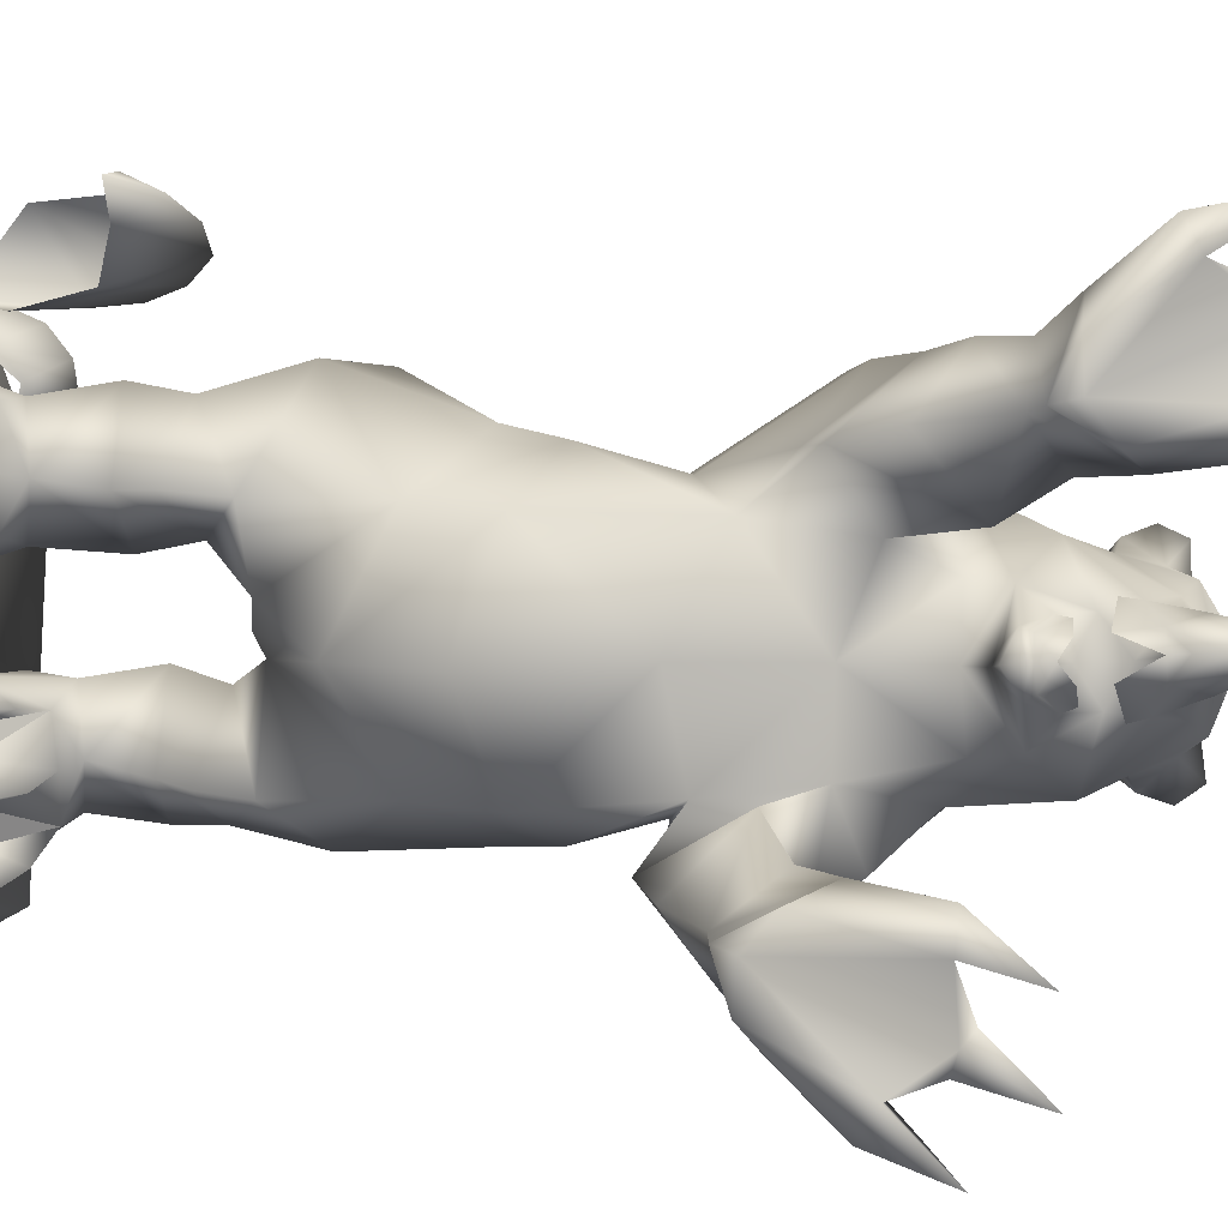
<metadata>
{"format":"obj","ext":"obj","renderer":"f3d","projection":"perspective","resolution":1024,"background":"white","views":[{"elev":12.7,"azim":97.4,"up":"+Z"}]}
</metadata>
<code>
o stuffedbear
v -0.4727 2.338 -0.4959
v -0.317 2.331 -0.6981
v -0.4607 2.125 -0.5128
v 0.2267 3.382 1.092
v 0.3481 3.268 1.122
v 0.3592 3.587 1.189
v 0.1933 3.237 0.9979
v 0.3483 3.33 1.016
v 0.3644 3.811 0.9849
v 0.335 3.511 0.8723
v 0.3383 3.554 0.8157
v 0.1974 3.608 0.9141
v 0.1629 3.433 0.8416
v 0.3367 3.494 0.9409
v 0.2403 3.556 0.653
v 0.3772 3.494 0.6696
v 0.3839 3.776 0.7146
v 0.2055 3.389 0.6055
v 0.3617 3.484 0.5378
v 0.3383 3.554 0.8157
v 0.3772 3.494 0.6696
v 0.2626 3.439 0.7345
v 0.1933 3.237 0.9979
v 0.3483 3.33 1.016
v 0.2901 3.36 0.9307
v 0.6042 2.972 0.6983
v 0.6085 3.06 0.7203
v 0.5879 3.049 0.8661
v 0.5895 3.147 0.5974
v -0.4515 2.615 0.247
v -0.5851 2.098 0.2322
v -0.4864 2.3 0.4602
v 0.4114 0.2122 0.6178
v 0.4253 0.3447 0.6682
v 0.5411 0.2122 0.748
v 0.3365 0.2122 0.7166
v 0.2673 0.3837 0.5981
v 0.4722 0.2122 0.3628
v 0.5087 0.3737 0.4389
v 0.6485 0.2122 0.4449
v 0.449 0.2122 0.499
v 0.3359 0.4044 0.4251
v 0.3952 0.2122 0.1599
v 0.4987 0.3447 0.2198
v 0.6091 0.2122 0.1967
v 0.4476 0.2122 0.2772
v 0.3159 0.3837 0.2658
v 0.3159 0.3837 0.2658
v 0.4722 0.2122 0.3628
v 0.4476 0.2122 0.2772
v 0.449 0.2122 0.499
v 0.2673 0.3837 0.5981
v 0.4114 0.2122 0.6178
v 0.9895 2.639 -0.8762
v 0.9369 2.735 -0.9835
v 0.8126 2.628 -0.9171
v 1.171 2.848 -1.015
v 0.9953 2.576 -0.9816
v 1.211 3.061 -0.8035
v 1.019 2.858 -0.6729
v 1.014 2.817 -0.7309
v 0.9579 2.963 -0.8069
v 0.8261 2.829 -0.7637
v 1.03 2.796 -0.7963
v 0.9165 2.808 -0.4089
v 0.8855 2.918 -0.551
v 0.7655 2.79 -0.5308
v 1.125 3.042 -0.5451
v 0.9764 2.799 -0.5274
v 1.019 2.858 -0.6729
v 0.877 2.797 -0.6301
v 0.9764 2.799 -0.5274
v 0.8126 2.628 -0.9171
v 0.927 2.698 -0.8126
v 0.9895 2.639 -0.8762
v 0.3632 3.213 0.1929
v 0.3739 3.149 0.2026
v 0.5312 3.259 0.168
v 0.5741 3.135 0.1594
v 0.6091 3.262 0.1171
v 0.4358 3.238 -0.07773
v 0.567 3.271 0.03447
v 0.4527 3.176 -0.09144
v 0.5878 3.324 0.117
v 0.6054 3.146 0.04233
v 0.005578 0.3447 -0.6889
v 0.1214 0.2122 -0.7686
v -0.08322 0.2122 -0.7372
v -0.1524 0.3837 -0.6187
v -0.008309 0.2122 -0.6384
v 0.08897 0.3737 -0.4596
v 0.2288 0.2122 -0.4655
v 0.02933 0.2122 -0.5196
v -0.0838 0.4044 -0.4458
v 0.05251 0.2122 -0.3834
v 0.07899 0.3447 -0.2404
v 0.1894 0.2122 -0.2174
v 0.02786 0.2122 -0.2978
v -0.1038 0.3837 -0.2864
v -0.02448 0.2122 -0.1805
v -0.1038 0.3837 -0.2864
v 0.02786 0.2122 -0.2978
v 0.05251 0.2122 -0.3834
v 0.02933 0.2122 -0.5196
v -0.008309 0.2122 -0.6384
v -0.1524 0.3837 -0.6187
v 0.5022 3.048 0.132
v 0.5005 2.954 0.1371
v 0.5751 3.011 0.08523
v 0.3932 3.044 0.1505
v 0.3825 3.001 0.1565
v 0.5387 2.967 -0.005526
v 0.4439 3.022 -0.07272
v 0.4483 3.063 -0.0551
v 0.5841 2.96 0.08302
v 0.5335 3.059 0.01547
v 0.335 3.511 0.8723
v 0.3772 3.494 0.6696
v 0.3383 3.554 0.8157
v 0.5895 3.147 0.5974
v 0.3617 3.484 0.5378
v 0.6085 3.06 0.7203
v 0.3483 3.33 1.016
v 0.3367 3.494 0.9409
v 0.5879 3.049 0.8661
v 0.3481 3.268 1.122
v 0.001088 1.579 -0.5852
v -0.3919 1.661 -0.5351
v 0.07975 1.769 -0.556
v 0.2852 1.391 -0.3926
v 0.4542 1.679 -0.3634
v 0.412 1.209 -0.0092
v -0.631 2.478 -0.3686
v -0.2966 2.846 -0.3444
v -0.4727 2.338 -0.4959
v -0.6864 2.101 -0.3609
v -0.4607 2.125 -0.5128
v -0.4914 1.872 -0.3956
v -0.2828 2.034 -0.5346
v -0.03731 2.028 -0.5037
v 0.366 2.122 -0.339
v 1.014 2.817 -0.7309
v 1.019 2.858 -0.6729
v 0.9764 2.799 -0.5274
v 0.9165 2.808 -0.4089
v 0.9714 2.4 -0.4187
v 0.9872 2.305 -0.5354
v 0.9895 2.639 -0.8762
v 1.03 2.796 -0.7963
v 1.012 2.293 -0.6804
v 0.9953 2.576 -0.9816
v -0.1406 0.4254 0.3917
v -0.1351 0.2122 0.4007
v -0.06684 0.2122 0.5525
v -0.0465 0.2122 0.2489
v 0.1813 0.4202 0.2113
v 0.3359 0.4044 0.4251
v 0.4722 0.2122 0.3628
v 0.3159 0.3837 0.2658
v 0.2673 0.3837 0.5981
v 0.449 0.2122 0.499
v 0.2836 0.4606 0.4072
v 0.3952 0.2122 0.1599
v -0.5595 1.475 0.4132
v -0.3683 1.271 0.601
v -0.0969 1.579 0.5063
v -0.1337 1.111 0.6576
v -0.6095 1.068 0.2
v -0.4355 0.8907 0.3281
v -0.2595 0.8411 0.3913
v 0.05686 0.8341 0.5897
v 0.1426 0.9861 0.08656
v 0.03997 0.8471 0.2093
v 0.2644 1.391 0.3714
v 0.4083 1.008 0.3956
v 0.4024 0.8054 0.41
v -0.2078 0.6353 0.3879
v 0.05993 0.664 0.1722
v -0.09345 0.4901 0.3872
v 0.3916 0.6957 0.4028
v 0.05894 0.65 0.6213
v 0.1517 0.4202 0.59
v 0.3365 0.2122 0.7166
v 0.2901 3.36 0.9307
v 0.3367 3.494 0.9409
v 0.1629 3.433 0.8416
v 0.3483 3.33 1.016
v 0.3383 3.554 0.8157
v 0.2626 3.439 0.7345
v 0.1934 3.284 0.7869
v 0.1933 3.237 0.9979
v 0.3772 3.494 0.6696
v 0.2055 3.389 0.6055
v 0.4326 3.213 0.5092
v 0.2794 3.083 0.6835
v 0.3772 3.036 0.4884
v 0.3689 2.849 0.3623
v 0.5397 2.925 0.6705
v 0.4807 2.648 0.6239
v 0.3617 3.484 0.5378
v 0.6042 2.972 0.6983
v 0.4118 2.936 0.8298
v 0.3102 2.794 0.8125
v 0.4286 3.051 0.9439
v 0.3481 3.268 1.122
v -0.4515 2.615 0.247
v -0.4864 2.3 0.4602
v -0.2198 2.453 0.6363
v 0.1744 3.016 0.6256
v 0.2178 2.671 0.7596
v 0.1237 2.85 0.5585
v -0.03314 2.529 0.6992
v -0.009314 2.848 0.4914
v -0.2068 2.758 0.3471
v 0.2402 2.582 0.3
v -0.1054 2.081 0.3823
v 0.2824 2.225 0.3571
v 0.198 2.37 0.5138
v 0.4049 2.447 0.5619
v -0.34 2.024 0.3286
v -0.501 1.475 -0.5314
v 0.001088 1.579 -0.5852
v -0.3575 1.271 -0.6518
v -0.2228 1.111 -0.6809
v 0.2852 1.391 -0.3926
v 0.2427 1.008 -0.4162
v -0.5307 0.8411 -0.4119
v -0.2142 0.8471 -0.2299
v -0.007122 0.9861 -0.1072
v -0.6154 0.8907 -0.3487
v -0.6422 1.068 -0.2206
v -0.2384 0.4202 -0.2319
v -0.1361 0.4606 -0.4279
v -0.2773 0.664 -0.1928
v 0.04349 0.6957 -0.4234
v -0.2914 0.65 -0.6419
v -0.1949 0.8341 -0.6103
v 0.1124 0.8054 -0.4306
v -0.5874 0.6353 -0.4085
v -0.5131 0.4901 -0.4079
v -0.268 0.4202 -0.6106
v -0.5603 0.4254 -0.4123
v -0.4662 0.2122 -0.2695
v -0.5548 0.2122 -0.4213
v -0.4865 0.2122 -0.5731
v -0.08322 0.2122 -0.7372
v -0.1524 0.3837 -0.6187
v -0.0838 0.4044 -0.4458
v -0.1038 0.3837 -0.2864
v 0.05251 0.2122 -0.3834
v 0.02933 0.2122 -0.5196
v -0.02448 0.2122 -0.1805
v -0.651 1.609 -0.09857
v -0.6381 1.569 0.1529
v -0.6127 1.719 -0.1128
v -0.6006 1.569 -0.3164
v -0.7466 1.327 -0.04392
v -0.6422 1.068 -0.2206
v -0.7949 0.9803 -0.1176
v -0.5897 0.9797 -0.01031
v -0.722 0.9055 -0.01031
v -0.7926 0.9803 0.09701
v -0.9681 0.9116 -0.01031
v -0.8557 1.044 -0.01031
v -0.6095 1.068 0.2
v -0.5595 1.475 0.4132
v -0.4506 0.941 -0.01031
v -0.007122 0.9861 -0.1072
v 0.08865 0.9702 -0.01031
v 0.1426 0.9861 0.08656
v 0.2644 1.391 0.3714
v 0.5885 1.559 0.01918
v 0.3989 1.679 0.379
v -0.05812 1.769 0.4743
v -0.0969 1.579 0.5063
v -0.4937 1.661 0.3566
v -0.5741 1.697 0.1602
v -0.34 2.024 0.3286
v -0.5851 2.098 0.2322
v -0.5759 1.872 0.1502
v -0.1054 2.081 0.3823
v 0.2824 2.225 0.3571
v 0.535 2.069 0.04622
v 0.3015 2.938 -0.2113
v 0.02858 2.726 -0.4313
v 0.1955 3.066 -0.3545
v 0.2726 2.794 -0.2334
v 0.3454 2.47 -0.2929
v 0.3479 2.476 0.01324
v 0.2402 2.582 0.3
v 0.1775 2.775 0.1958
v -0.2068 2.758 0.3471
v 0.2599 2.773 -0.007009
v 0.2599 2.773 -0.007009
v 0.4262 2.853 0.03102
v 0.194 2.902 0.1898
v 0.02527 3.008 0.2806
v -0.1351 3.174 0.1503
v -0.2068 2.758 0.3471
v -0.157 2.758 -0.4556
v -0.01571 3.214 -0.2952
v -0.2968 3.048 -0.145
v -0.1125 3.314 -0.07158
v -0.4515 2.615 0.247
v -0.38 2.846 0.1288
v -0.4082 2.917 -0.1421
v -0.7237 2.512 -0.1757
v -0.7026 2.478 0.03719
v -0.4515 2.615 0.247
v -0.6698 1.841 -0.1438
v -0.7888 2.071 -0.1872
v -0.752 2.101 0.01104
v -0.8179 2.299 -0.1923
v -0.7237 2.512 -0.1757
v -0.5152 1.697 -0.3531
v -0.501 1.475 -0.5314
v 0.1955 3.066 -0.3545
v 0.4202 3.124 -0.07141
v 0.3015 2.938 -0.2113
v 0.4439 3.022 -0.07272
v 0.3609 3.049 0.0313
v 0.5387 2.967 -0.005526
v 0.5644 2.876 0.07008
v 0.4924 2.892 -0.004888
v 0.5545 2.936 -0.02373
v 0.4262 2.853 0.03102
v 0.4641 2.882 0.1009
v 0.4982 2.982 0.06195
v 0.5005 2.954 0.1371
v 0.5841 2.96 0.08302
v 0.5065 2.92 0.1552
v 0.3825 3.001 0.1565
v 0.5917 2.94 0.08321
v 0.194 2.902 0.1898
v 0.358 3.103 0.1607
v 0.3235 3.193 0.0343
v 0.4358 3.238 -0.07773
v 0.2884 3.327 -0.1212
v -0.01571 3.214 -0.2952
v 0.139 3.19 -0.3029
v -0.04117 3.309 -0.4245
v -0.09188 3.29 -0.397
v 0.03194 3.384 -0.3457
v 0.1216 3.309 -0.255
v 0.06924 3.212 -0.366
v 0.03435 3.17 -0.342
v -0.01571 3.214 -0.2952
v 0.2491 3.379 -0.1683
v 0.1149 3.361 -0.1885
v 0.5556 3.445 0.04203
v 0.567 3.271 0.03447
v 0.4862 3.382 -0.008062
v 0.596 3.404 0.1264
v 0.5839 3.49 0.131
v 0.5172 3.432 0.1851
v 0.4116 3.427 0.1315
v 0.435 3.365 0.1827
v 0.3072 3.318 0.148
v 0.3632 3.213 0.1929
v 0.2099 3.301 0.1718
v 0.02527 3.008 0.2806
v 0.5312 3.259 0.168
v 0.5878 3.324 0.117
v 0.5212 3.281 0.09525
v -0.1125 3.314 -0.07158
v -0.01571 3.214 -0.2952
v -0.1351 3.174 0.1503
v 0.0245 3.331 0.1488
v 0.05875 3.377 -0.02001
v 0.1743 3.394 -0.1007
v 0.2486 3.428 0.03547
v 0.1182 3.375 0.109
v 0.327 3.418 -0.03038
v 0.3541 3.386 -0.01515
v 0.3602 3.336 -0.0497
v 0.4376 3.436 0.03442
v 0.3227 3.408 0.05352
v 0.3519 3.405 0.06108
v 0.4147 3.435 0.08061
v 0.3168 3.373 0.1239
v 0.2843 3.404 0.1289
v 0.1501 3.346 0.2012
v -0.003697 3.142 0.2295
v -0.1351 3.174 0.1503
v -0.1128 3.12 0.2074
v -0.2255 3.246 0.2635
v -0.255 3.234 0.2118
v -0.09641 3.156 0.2523
v -0.0003244 3.268 0.2
v -0.1264 3.33 0.2453
v -0.1351 3.174 0.1503
v 0.9365 2.23 -0.5231
v 0.9872 2.305 -0.5354
v 0.9714 2.4 -0.4187
v 1.012 2.293 -0.6804
v 0.8261 2.829 -0.7637
v 0.877 2.797 -0.6301
v 1.019 2.858 -0.6729
v 0.7662 2.687 -0.7142
v 0.9895 2.639 -0.8762
v 0.927 2.698 -0.8126
v 1.03 2.796 -0.7963
v 0.9063 2.361 -0.805
v 0.9953 2.576 -0.9816
v 0.8126 2.628 -0.9171
v 0.9365 2.23 -0.5231
v 0.8028 2.275 -0.7121
v 0.7127 2.478 -0.6051
v 0.4315 2.433 -0.557
v 0.3454 2.47 -0.2929
v 0.5724 2.311 -0.2932
v 0.5699 2.498 -0.5908
v 0.6443 2.232 -0.7406
v 0.8527 2.22 -0.5215
v 0.8425 2.537 -0.3808
v 0.9165 2.808 -0.4089
v 0.7655 2.79 -0.5308
v 0.7097 2.408 -0.3932
v 0.6711 2.077 -0.5172
v 0.5341 2.001 -0.4927
v 0.9764 2.799 -0.5274
v 0.366 2.122 -0.339
v 0.3187 2.049 -0.519
v -0.03731 2.028 -0.5037
v -0.317 2.331 -0.6981
v -0.2828 2.034 -0.5346
v 0.02712 2.36 -0.7665
v 0.2311 2.304 -0.7605
v 0.5 2.224 -0.7295
v 0.3144 2.56 -0.5343
v -0.157 2.758 -0.4556
v 0.02858 2.726 -0.4313
v 0.06547 0.2147 0.005515
v 0.6764 0.2147 -0.5579
v -0.4148 0.2147 -0.9253
v 0.5072 -0.002156 0.9367
v 0.8906 0.2147 0.2905
v 0.4615 0.2147 0.8348
v -0.1043 -0.002156 1.019
v -0.08054 0.2147 0.8635
v -0.8184 -0.002156 0.2232
v -0.7431 0.2147 0.1653
v -0.7393 -0.002156 -0.4462
v -0.4148 0.2147 -0.9253
v -0.4493 -0.002156 -1.056
v 0.7538 -0.002156 -0.8406
v -0.4148 -0.0009962 -0.9253
v 0.6764 -0.0009962 -0.5579
v -0.7431 -0.0009962 0.1653
v -0.08054 -0.0009962 0.8635
v 0.4615 -0.0009962 0.8348
v 0.8906 -0.0009962 0.2905
v 1.003 -0.002156 0.3142
v 0.06547 -0.0009962 0.005515
v 0.4615 -0.0009962 0.8348
v -0.4148 -0.0009962 -0.9253
v 0.9235 -0.002156 -0.1706
v 0.4615 0.2147 0.8348
v -0.005627 0.8033 0.8544
v -0.0147 0.3929 1.056
v 0.06425 0.6384 1.092
v -0.08079 0.3548 0.4899
v -0.03852 0.4113 0.4547
v -0.03812 0.3281 0.4502
v -0.002999 0.3548 0.4967
v -0.04244 0.4685 0.4996
v 0.3488 0.7029 1.052
v 0.3164 0.8355 1.125
v 0.3754 0.6915 1.174
v 0.2504 0.7029 1.169
v 0.2189 0.8997 1.043
v -0.1205 0.3664 0.5897
v -0.05607 0.4871 0.6553
v -0.04863 0.5003 0.5703
v 0.01878 0.3664 0.6019
v -0.04244 0.4685 0.4996
v -0.002999 0.3548 0.4967
v -0.08079 0.3548 0.4899
v -0.06378 0.4168 0.7435
v 0.02282 0.2708 0.694
v -0.05607 0.4871 0.6553
v 0.01878 0.3664 0.6019
v -0.1405 0.2708 0.6797
v -0.1205 0.3664 0.5897
v -0.07057 0.2186 0.8254
v 0.2404 0.6384 0.882
v 0.1022 0.8975 0.9449
v 0.3488 0.7029 1.052
v 0.2189 0.8997 1.043
v -0.005627 0.8033 0.8544
v 0.06425 0.6384 1.092
v 0.2504 0.7029 1.169
v 0.1918 0.3929 0.8104
v -0.09253 0.5344 0.7815
v -0.07039 0.6757 0.8001
v -0.06801 0.185 0.803
v 0.2404 0.6384 0.882
g Geoset0
f 1 2 3
f 4 5 6
f 7 5 4
f 8 7 4
f 8 4 6
f 6 5 8
f 9 10 11
f 11 12 9
f 11 13 12
f 13 14 12
f 12 14 9
f 9 14 10
f 15 16 17
f 18 16 15
f 19 18 15
f 19 15 17
f 17 16 19
f 20 21 22
f 23 24 25
f 26 27 28
f 26 29 27
f 30 31 32
f 33 34 35
f 34 36 35
f 37 36 34
f 33 37 34
f 38 39 40
f 39 41 40
f 42 41 39
f 38 42 39
f 43 44 45
f 44 46 45
f 47 46 44
f 43 47 44
f 48 49 50
f 51 52 53
f 54 55 56
f 54 57 55
f 56 55 58
f 55 57 58
f 57 54 58
f 59 60 61
f 60 59 62
f 60 62 63
f 63 62 64
f 62 59 64
f 59 61 64
f 65 66 67
f 65 68 66
f 67 66 69
f 66 68 69
f 68 65 69
f 70 71 72
f 73 74 75
f 76 77 78
f 79 78 77
f 80 78 79
f 81 82 83
f 78 80 84
f 82 84 80
f 80 85 82
f 85 83 82
f 86 87 88
f 89 86 88
f 90 86 89
f 90 87 86
f 91 92 93
f 94 91 93
f 95 91 94
f 95 92 91
f 96 97 98
f 99 96 98
f 100 96 99
f 100 97 96
f 101 102 103
f 104 105 106
f 107 108 109
f 110 108 107
f 108 110 111
f 112 113 114
f 115 109 108
f 115 112 109
f 116 109 112
f 114 116 112
f 117 118 119
f 118 120 121
f 122 120 118
f 117 122 118
f 117 123 122
f 124 123 117
f 123 125 122
f 123 126 125
f 127 128 129
f 127 129 130
f 131 130 129
f 131 132 130
f 133 134 135
f 136 133 135
f 136 135 137
f 136 137 138
f 139 138 137
f 128 138 139
f 128 139 140
f 129 128 140
f 129 140 141
f 129 141 131
f 142 143 144
f 144 145 146
f 147 144 146
f 142 144 147
f 142 147 148
f 149 142 148
f 148 150 151
f 148 147 150
f 152 153 154
f 152 155 153
f 152 156 155
f 157 158 159
f 160 161 157
f 157 162 160
f 162 157 159
f 156 162 159
f 163 156 159
f 163 155 156
f 164 165 166
f 167 166 165
f 165 164 168
f 169 165 168
f 169 167 165
f 169 170 167
f 170 171 167
f 172 169 168
f 172 170 169
f 170 172 173
f 167 174 166
f 167 175 174
f 175 172 174
f 175 173 172
f 173 175 176
f 177 178 179
f 167 171 175
f 176 175 171
f 171 180 176
f 176 180 173
f 180 178 173
f 178 170 173
f 177 170 178
f 170 177 181
f 181 177 179
f 182 181 179
f 182 183 160
f 162 182 160
f 162 181 182
f 181 171 170
f 180 171 181
f 181 162 180
f 180 162 178
f 156 178 162
f 156 179 178
f 179 156 152
f 182 179 152
f 152 154 182
f 154 183 182
f 184 185 186
f 187 185 184
f 186 188 189
f 190 186 189
f 186 190 184
f 184 190 191
f 189 192 193
f 190 189 193
f 194 190 193
f 194 195 190
f 194 196 195
f 196 197 195
f 197 196 198
f 198 199 197
f 196 194 198
f 200 194 193
f 200 29 194
f 201 194 29
f 201 198 194
f 198 201 202
f 198 202 203
f 201 28 204
f 201 204 202
f 28 205 204
f 204 205 191
f 190 204 191
f 204 190 202
f 206 207 208
f 195 202 190
f 195 203 202
f 203 195 209
f 210 203 209
f 211 210 209
f 211 212 210
f 213 212 211
f 208 212 213
f 214 208 213
f 214 206 208
f 215 213 211
f 215 214 213
f 209 195 197
f 216 217 218
f 218 217 219
f 217 215 219
f 197 219 215
f 211 197 215
f 197 211 209
f 199 219 197
f 198 203 199
f 199 203 219
f 219 203 210
f 218 219 210
f 218 210 212
f 218 212 216
f 212 208 216
f 208 220 216
f 208 207 220
f 207 31 220
f 221 222 223
f 224 223 222
f 224 222 225
f 224 225 226
f 227 228 229
f 226 229 228
f 226 225 229
f 229 230 227
f 229 231 230
f 232 233 234
f 235 234 233
f 236 235 233
f 235 236 237
f 236 227 237
f 227 224 237
f 230 224 227
f 230 223 224
f 230 231 223
f 223 231 221
f 228 238 226
f 224 226 237
f 238 237 226
f 237 238 235
f 238 228 235
f 235 228 234
f 234 228 227
f 239 234 227
f 227 236 239
f 236 240 239
f 241 240 236
f 242 243 232
f 242 244 243
f 242 245 244
f 239 240 234
f 245 241 246
f 242 241 245
f 241 242 240
f 240 242 232
f 232 234 240
f 233 241 236
f 233 247 241
f 241 247 246
f 248 249 250
f 247 248 251
f 248 247 233
f 233 249 248
f 232 249 233
f 252 249 232
f 252 232 243
f 253 254 255
f 253 255 256
f 253 256 257
f 257 256 258
f 259 257 258
f 258 260 259
f 261 259 260
f 261 260 262
f 262 263 261
f 264 263 262
f 259 261 263
f 264 259 263
f 257 259 264
f 253 257 254
f 254 265 266
f 257 265 254
f 262 265 257
f 257 264 262
f 267 268 269
f 267 258 268
f 258 267 260
f 130 132 268
f 268 132 269
f 270 269 132
f 267 269 270
f 267 270 265
f 265 260 267
f 265 262 260
f 271 270 132
f 132 131 272
f 132 272 273
f 273 271 132
f 273 274 271
f 275 271 274
f 275 274 276
f 276 266 275
f 266 276 277
f 254 266 277
f 254 277 255
f 278 279 280
f 276 278 280
f 276 281 278
f 274 281 276
f 274 282 281
f 274 273 282
f 273 283 282
f 283 273 272
f 284 285 286
f 287 285 284
f 288 285 287
f 288 287 289
f 141 288 289
f 141 289 283
f 131 141 283
f 283 272 131
f 282 289 290
f 282 283 289
f 290 291 292
f 290 289 291
f 289 293 291
f 289 287 293
f 284 294 287
f 284 295 294
f 296 294 295
f 296 291 294
f 291 296 292
f 296 297 292
f 297 298 299
f 300 301 285
f 286 285 301
f 135 134 300
f 300 134 301
f 302 301 134
f 301 302 303
f 298 303 302
f 304 292 298
f 304 298 305
f 302 305 298
f 302 306 305
f 302 134 306
f 133 306 134
f 307 306 133
f 307 308 306
f 308 305 306
f 308 309 305
f 310 136 138
f 311 136 310
f 311 310 312
f 313 311 312
f 313 136 311
f 313 133 136
f 314 133 313
f 314 313 308
f 313 312 308
f 312 309 308
f 280 277 276
f 255 277 280
f 256 255 315
f 256 315 316
f 256 316 258
f 312 279 309
f 312 280 279
f 310 280 312
f 310 255 280
f 310 138 255
f 255 138 315
f 138 128 315
f 316 315 128
f 128 127 316
f 317 318 319
f 318 320 319
f 321 320 318
f 320 321 322
f 323 324 325
f 325 320 322
f 325 319 320
f 324 319 325
f 326 319 324
f 323 326 324
f 323 327 326
f 328 329 330
f 330 329 331
f 331 329 332
f 332 329 321
f 328 321 329
f 328 322 321
f 328 330 322
f 330 325 322
f 333 325 330
f 323 325 333
f 323 333 331
f 333 330 331
f 326 327 334
f 323 331 327
f 327 331 334
f 331 332 334
f 335 334 332
f 321 335 332
f 321 336 335
f 321 318 336
f 336 318 337
f 337 318 317
f 338 337 317
f 317 339 340
f 341 342 343
f 343 344 341
f 341 344 345
f 344 340 345
f 340 346 345
f 347 346 340
f 340 338 317
f 348 338 340
f 348 340 344
f 344 349 348
f 344 343 349
f 347 349 343
f 347 343 342
f 342 346 347
f 346 342 341
f 346 341 345
f 350 351 352
f 350 353 351
f 354 353 350
f 354 355 353
f 354 356 355
f 357 355 356
f 357 356 358
f 358 359 357
f 359 358 360
f 360 361 359
f 355 362 353
f 355 357 362
f 357 359 362
f 353 362 363
f 361 334 335
f 359 361 335
f 336 359 335
f 359 336 362
f 336 364 362
f 362 364 363
f 351 363 364
f 353 363 351
f 365 349 366
f 365 367 368
f 369 365 368
f 369 349 365
f 369 370 349
f 370 348 349
f 336 351 364
f 337 351 336
f 371 369 372
f 371 370 369
f 371 373 370
f 370 373 348
f 374 348 373
f 338 348 374
f 374 375 338
f 337 338 375
f 375 352 337
f 352 351 337
f 352 375 376
f 375 374 376
f 371 377 373
f 377 374 373
f 374 377 378
f 374 378 376
f 376 378 379
f 352 376 350
f 354 350 376
f 376 379 354
f 356 354 379
f 356 379 378
f 380 356 378
f 380 378 377
f 377 381 380
f 371 381 377
f 371 372 381
f 380 360 358
f 358 356 380
f 380 381 382
f 360 380 382
f 382 383 360
f 383 361 360
f 361 383 384
f 372 382 381
f 385 386 387
f 385 388 386
f 383 388 385
f 389 388 383
f 382 389 383
f 389 382 368
f 372 368 382
f 369 368 372
f 389 368 390
f 391 390 368
f 386 388 389
f 390 386 389
f 386 390 387
f 391 387 390
f 387 391 385
f 391 383 385
f 392 393 394
f 392 395 393
f 396 397 398
f 399 397 396
f 400 401 402
f 395 403 404
f 403 405 404
f 399 405 403
f 401 405 399
f 396 401 399
f 401 396 402
f 406 403 395
f 406 407 403
f 403 407 399
f 408 399 407
f 409 410 411
f 411 412 409
f 412 411 408
f 413 412 408
f 408 407 413
f 414 413 407
f 414 407 406
f 406 415 414
f 406 394 415
f 416 415 394
f 416 417 415
f 418 414 415
f 419 420 413
f 414 419 413
f 414 411 419
f 411 414 418
f 418 408 411
f 415 408 418
f 415 399 408
f 415 417 399
f 399 417 397
f 397 417 421
f 419 411 420
f 411 410 420
f 422 420 410
f 423 420 422
f 424 423 422
f 425 426 3
f 427 426 425
f 427 424 426
f 428 424 427
f 423 424 428
f 423 428 429
f 423 429 420
f 420 429 413
f 427 430 428
f 430 409 428
f 409 429 428
f 409 412 429
f 429 412 413
f 431 425 1
f 431 427 425
f 432 427 431
f 432 430 427
f 410 430 432
f 410 409 430
g Geoset1
f 433 434 435
f 436 437 438
f 436 438 439
f 438 440 439
f 440 441 439
f 440 442 441
f 442 443 441
f 442 444 443
f 443 444 445
f 444 434 445
f 445 434 446
f 447 445 448
f 443 445 447
f 449 443 447
f 449 441 443
f 450 441 449
f 450 439 441
f 451 439 450
f 436 439 451
f 436 451 452
f 452 453 436
f 454 450 449
f 455 450 454
f 452 455 454
f 454 449 456
f 454 456 448
f 452 454 448
f 448 457 452
f 452 457 453
f 437 453 457
f 437 436 453
f 458 433 440
f 437 433 458
f 437 434 433
f 434 437 457
f 434 457 446
f 448 446 457
f 445 446 448
f 433 442 440
f 433 435 442
g Geoset2
f 459 460 461
f 462 463 464
f 465 464 463
f 466 465 463
f 462 466 463
f 467 468 469
f 470 469 468
f 471 470 468
f 467 471 468
f 472 473 474
f 473 475 474
f 476 475 477
f 474 475 476
f 478 474 476
f 472 474 478
f 479 480 481
f 481 480 482
f 483 481 484
f 483 479 481
f 483 485 479
f 485 480 479
f 486 487 488
f 488 487 489
f 486 490 487
f 490 491 487
f 487 491 489
f 489 491 492
f 493 494 495
f 493 496 494
f 493 459 497
f 493 495 459
f 495 460 459
f 494 460 495
f 496 460 494

</code>
